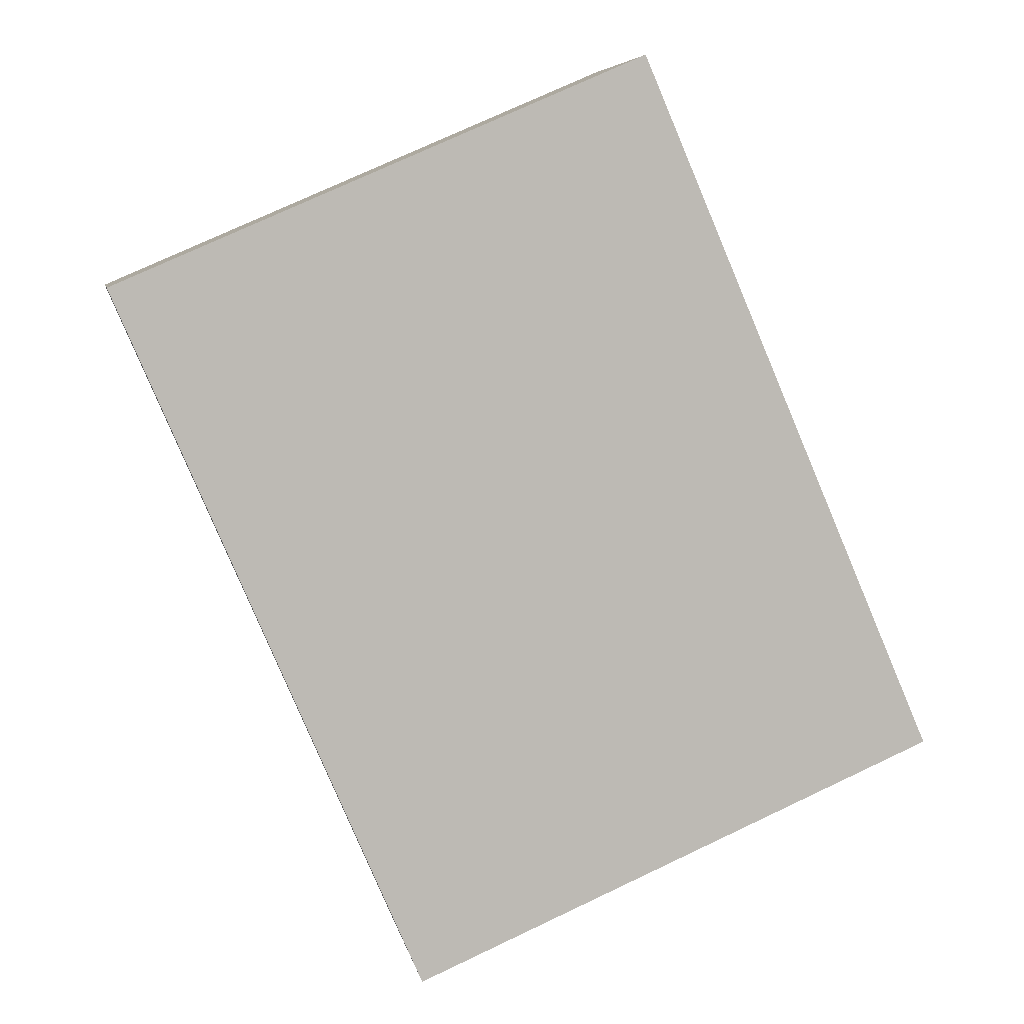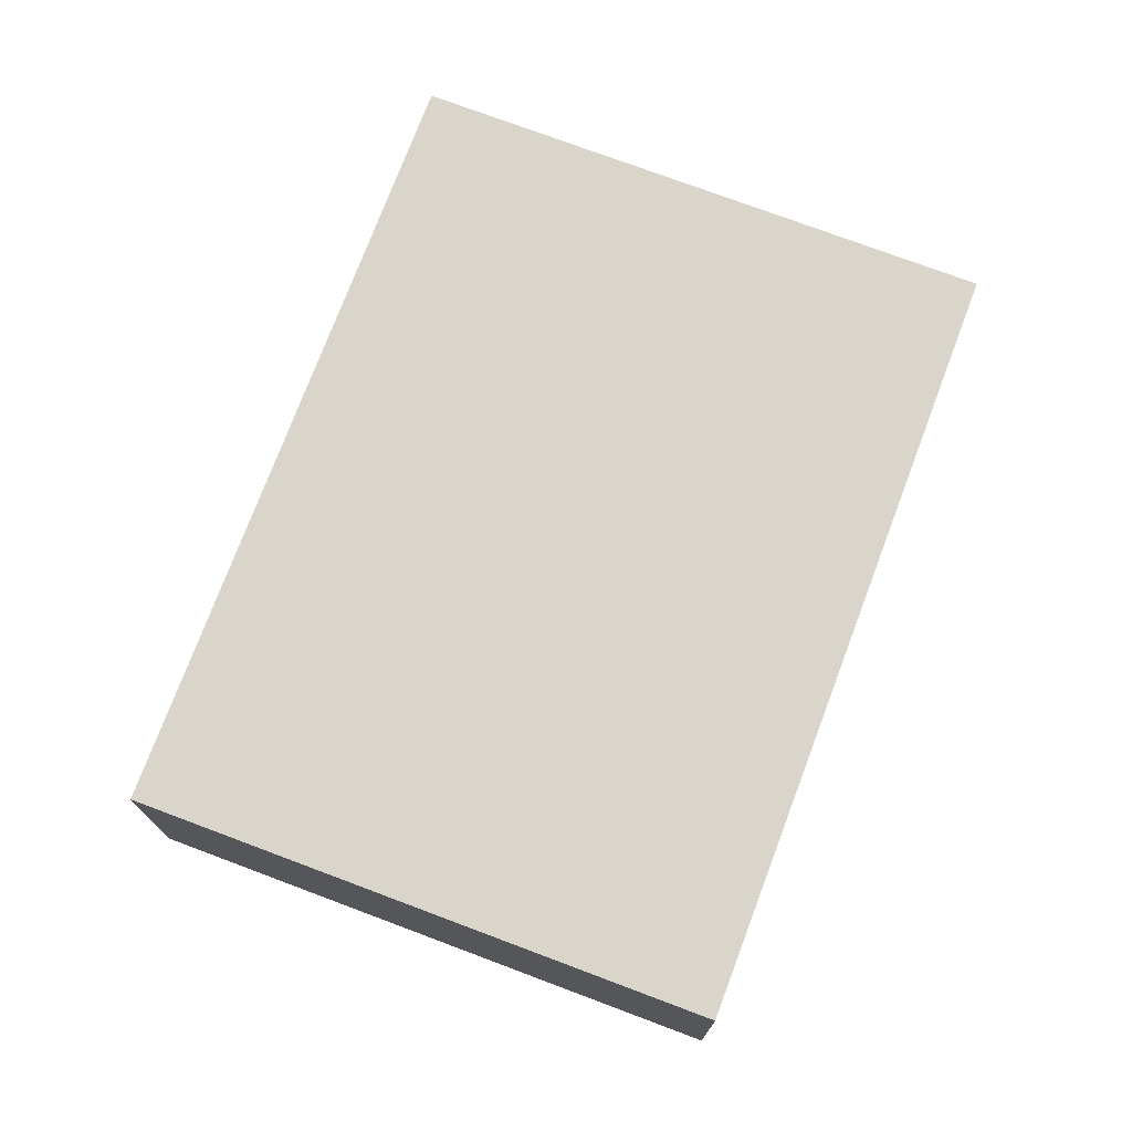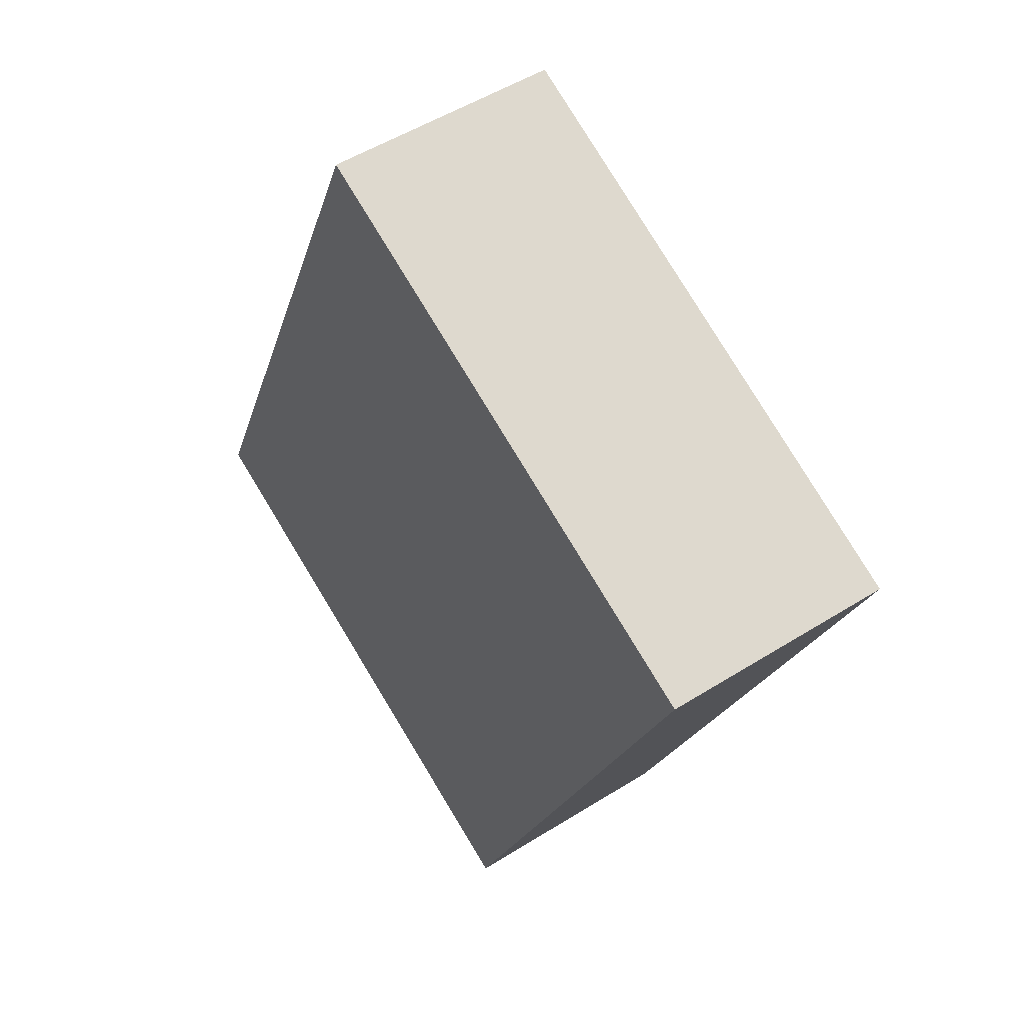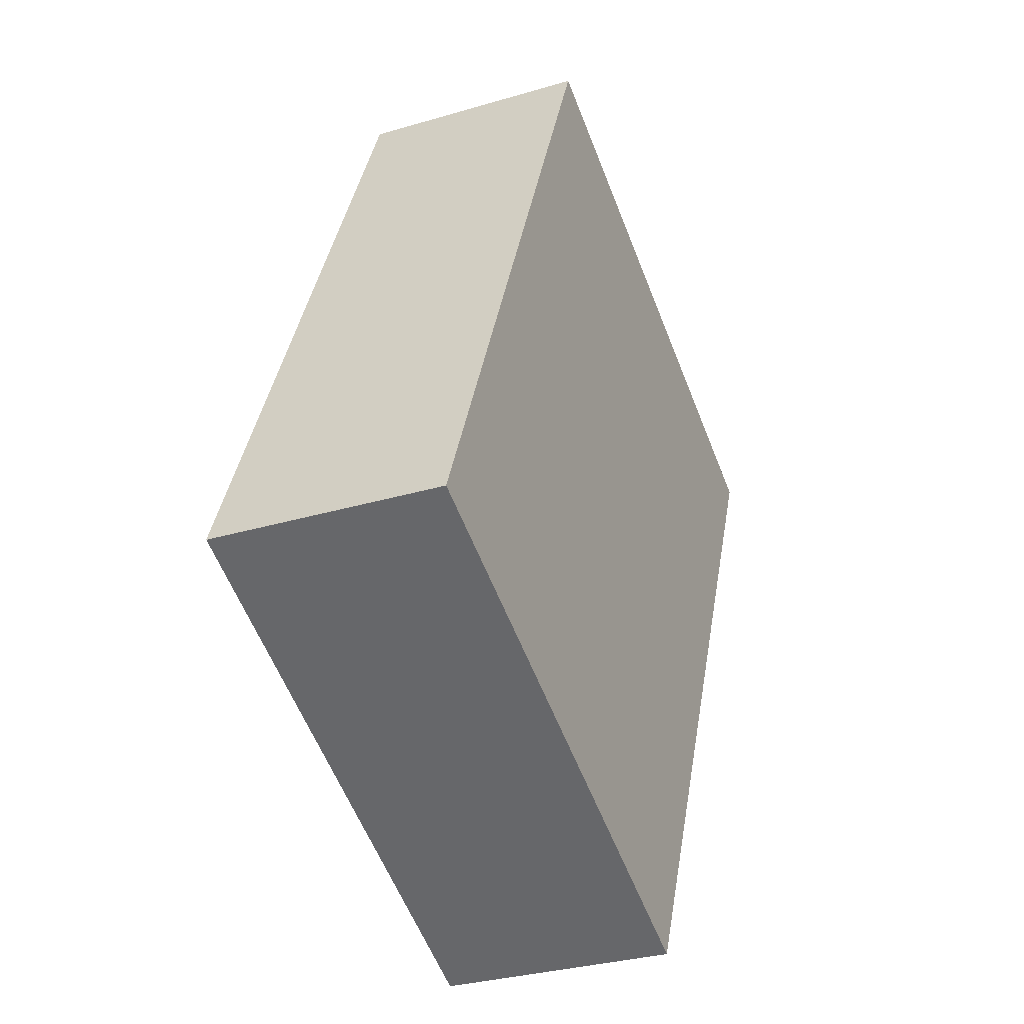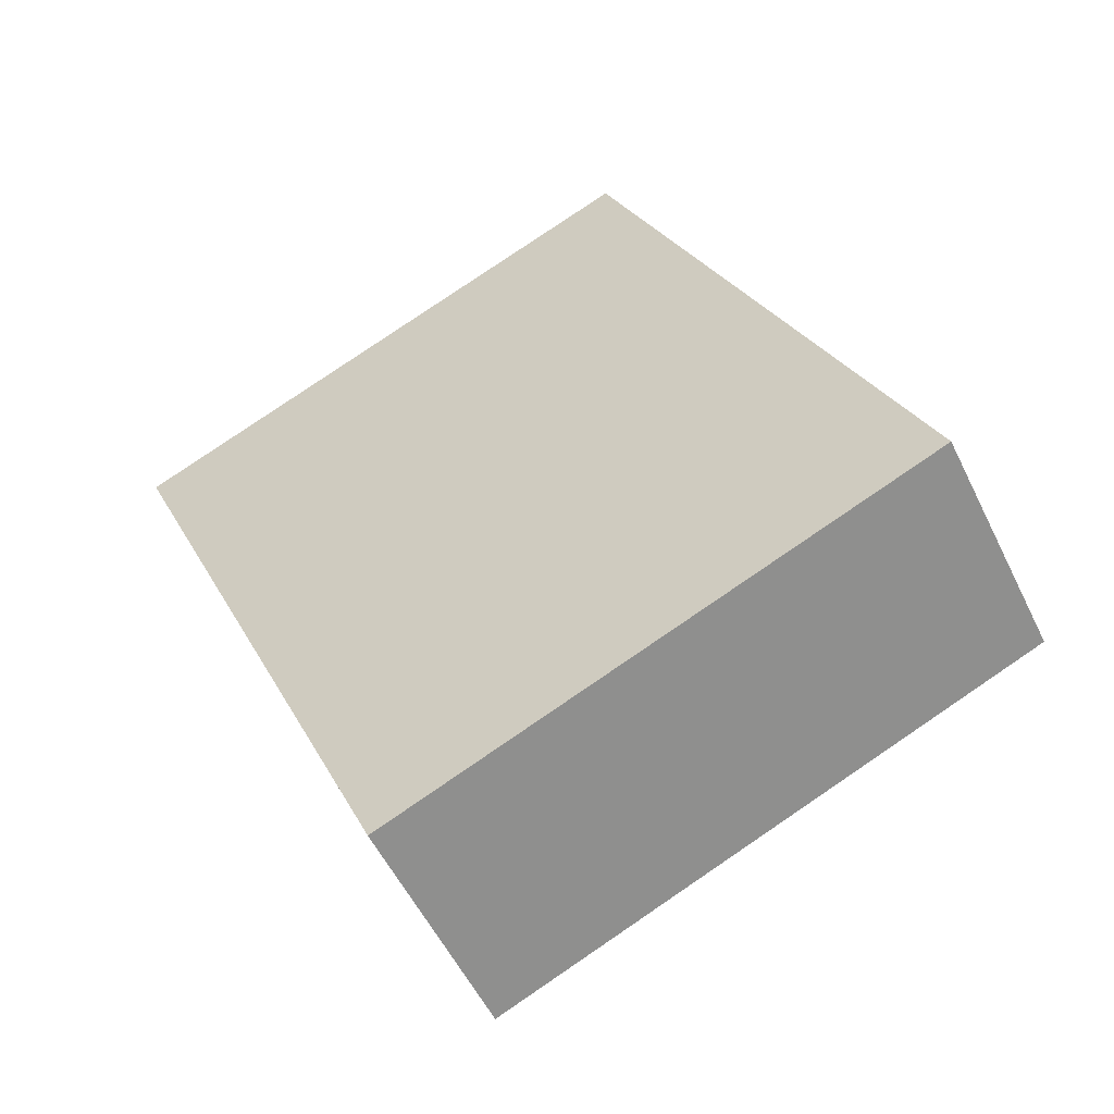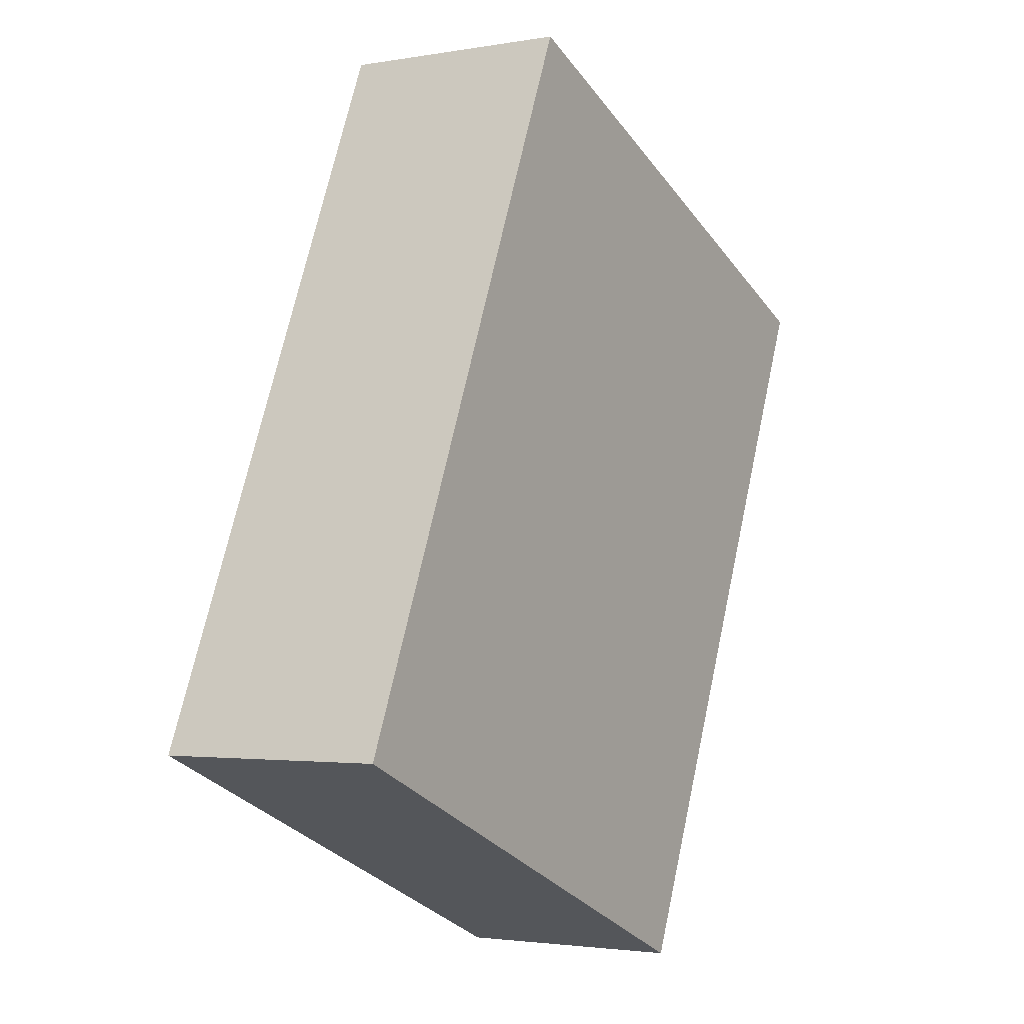
<metadata>
{"format":"obj","ext":"obj","renderer":"f3d","projection":"perspective","resolution":1024,"background":"white","views":[{"elev":6.3,"azim":-10.3,"up":"+Z"},{"elev":74.6,"azim":-2.7,"up":"+Y"},{"elev":51.3,"azim":-124.4,"up":"+Z"},{"elev":-31.6,"azim":112.8,"up":"+Z"},{"elev":-54.8,"azim":25.7,"up":"+Z"},{"elev":-2.5,"azim":121.7,"up":"+Z"}]}
</metadata>
<code>
v  0 3.709 2.271e-16
v  13.44 3.709 -7.66
v  4.887 3.709 -11.35
v  8.554 3.709 3.685
v  4.887 6.947e-16 -11.35
v  0 0 0
v  8.554 -2.256e-16 3.685
v  13.44 4.69e-16 -7.66
g defaultobject
f 1 2 3
f 2 1 4
f 5 1 3
f 1 5 6
f 6 4 1
f 4 6 7
f 7 2 4
f 2 7 8
f 8 3 2
f 3 8 5
f 8 6 5
f 6 8 7

</code>
